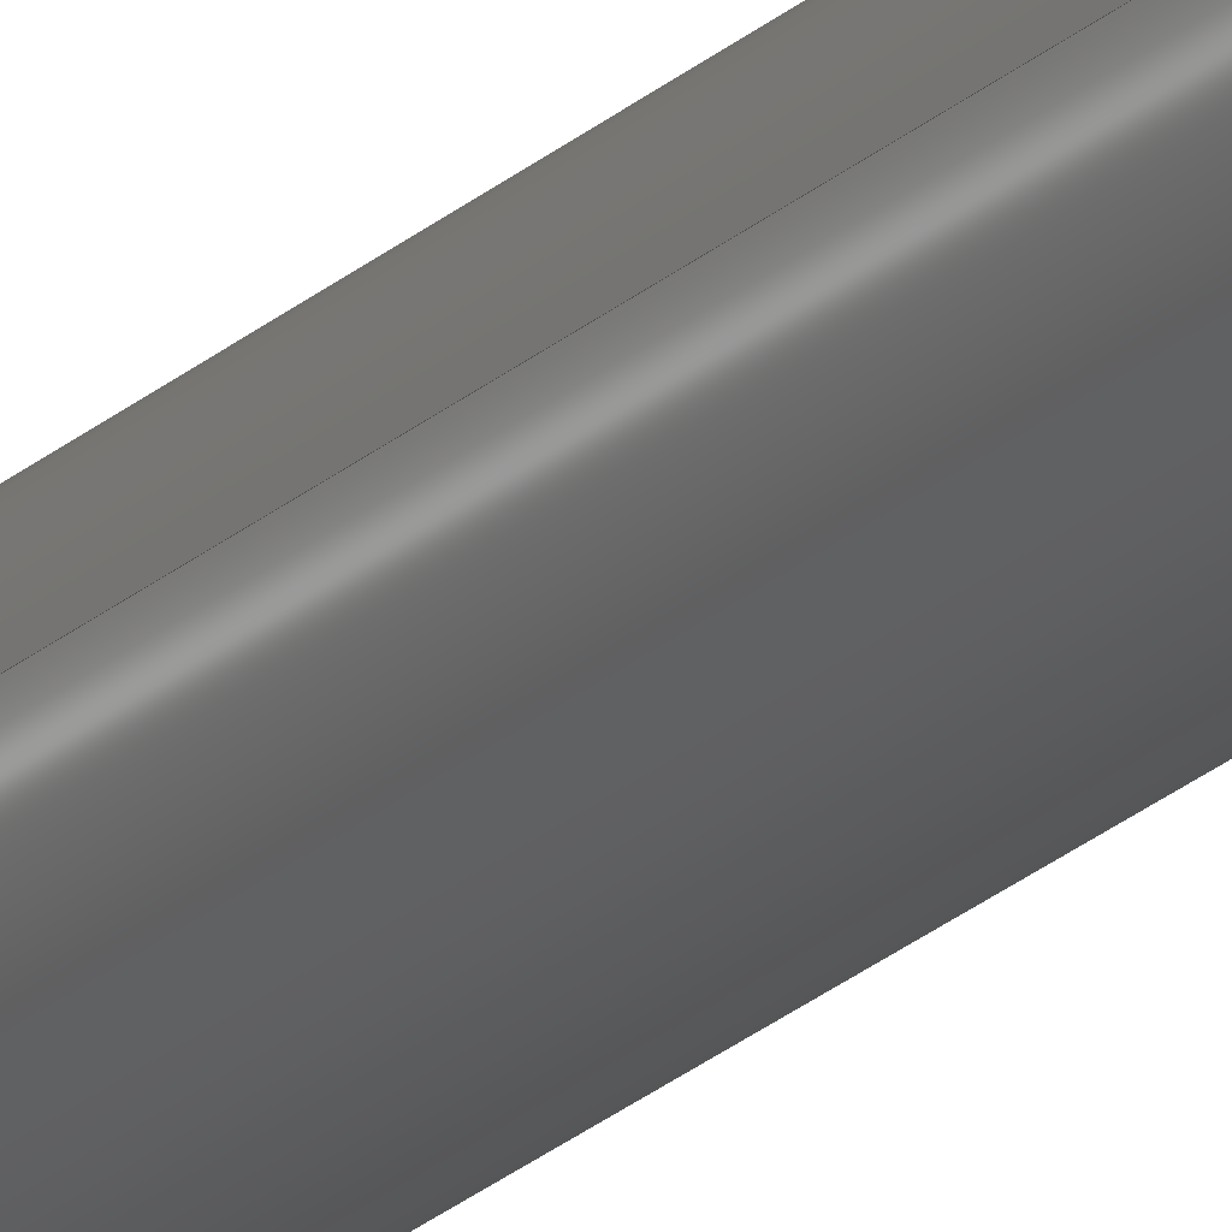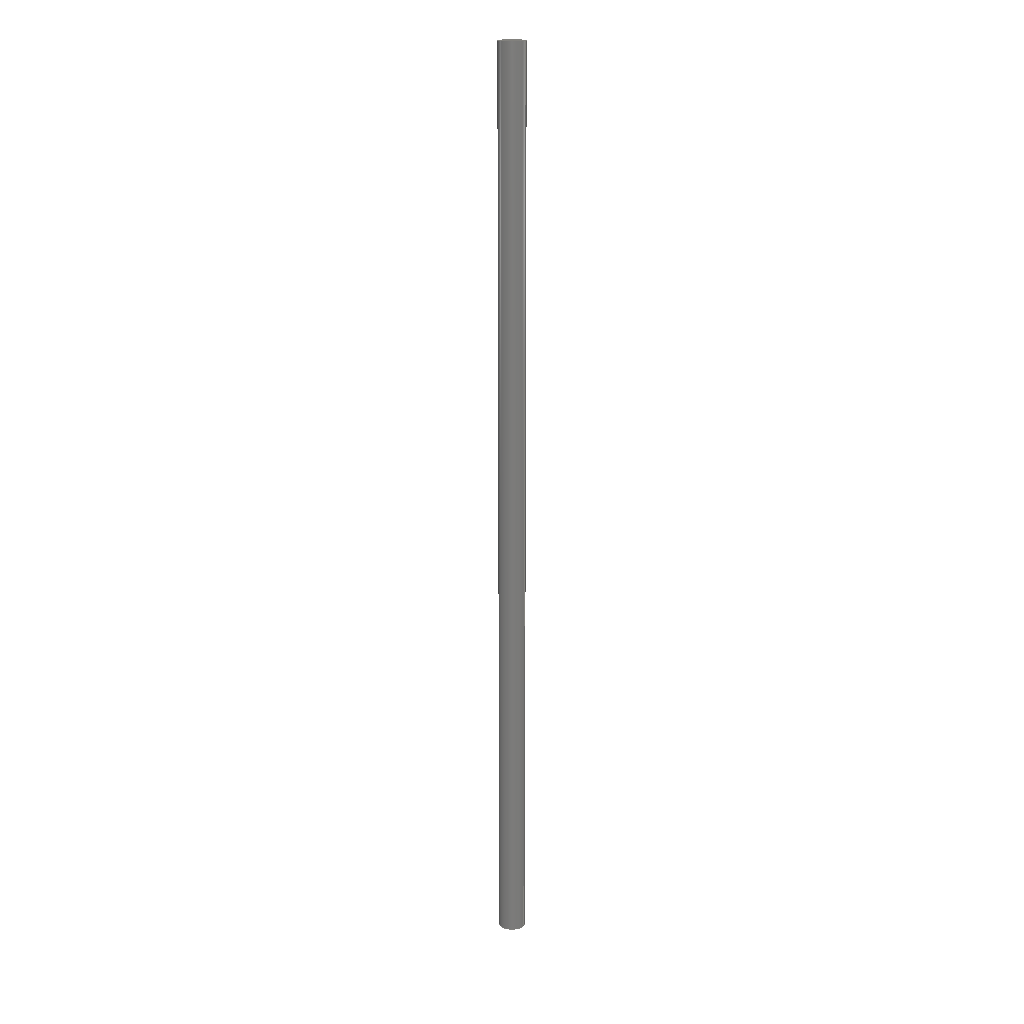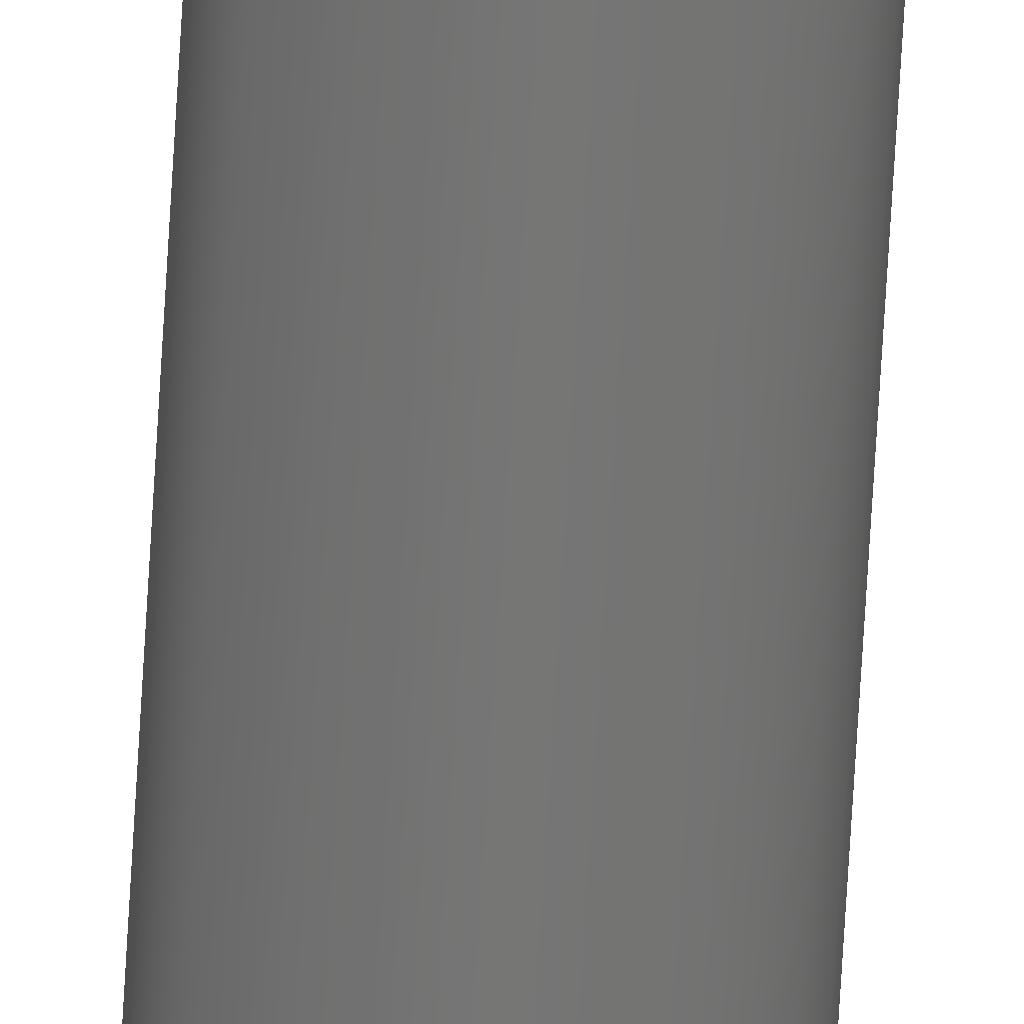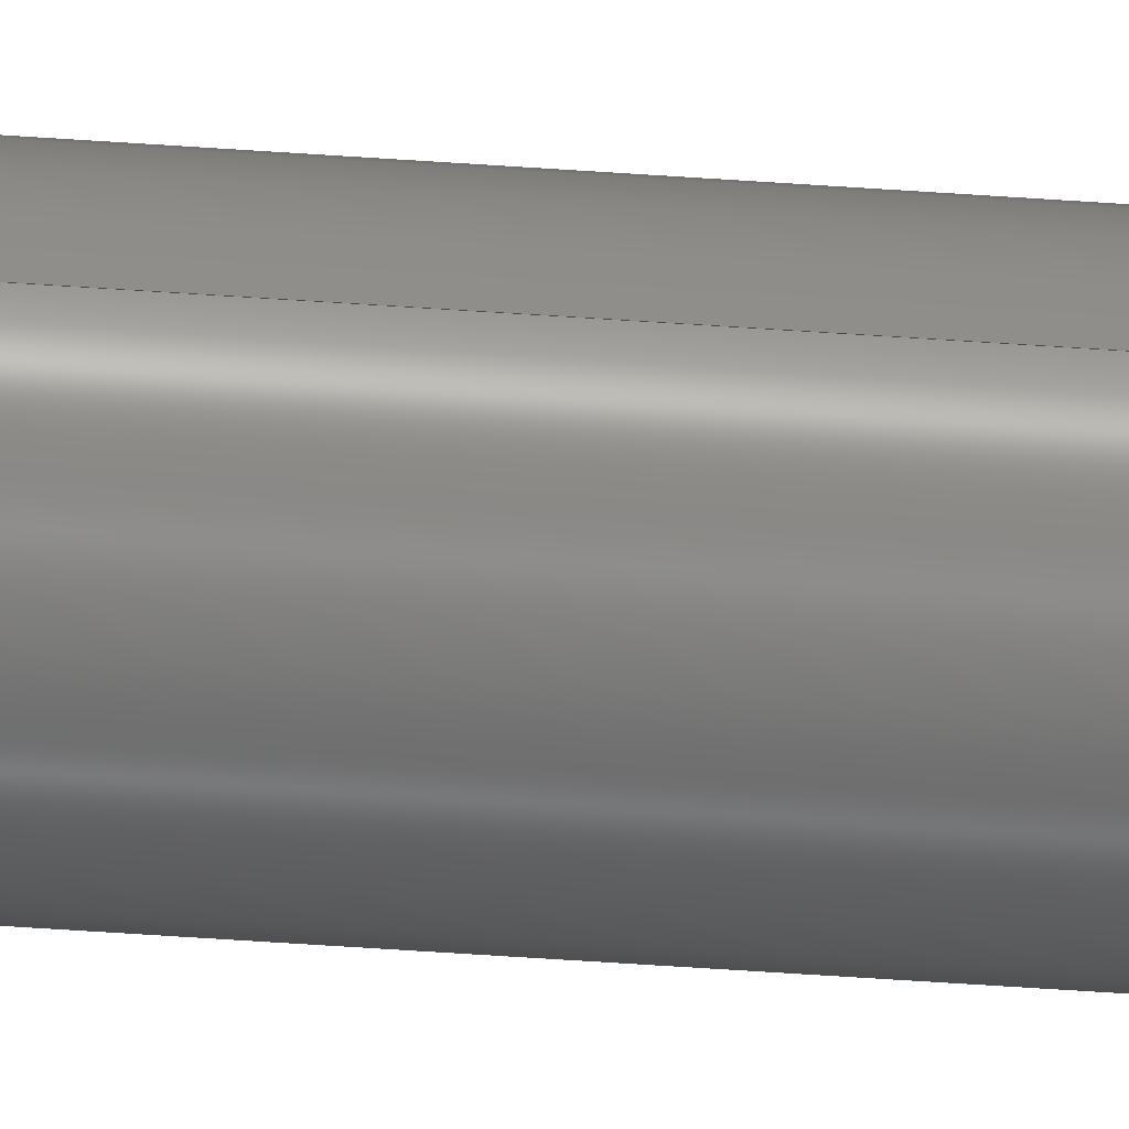
<metadata>
{"format":"step","ext":"step","renderer":"f3d","projection":"perspective","resolution":1024,"background":"white","views":[{"elev":-23.0,"azim":146.4,"up":"+Y"},{"elev":15.5,"azim":-152.9,"up":"+Z"},{"elev":-68.2,"azim":176.7,"up":"+Y"},{"elev":-38.3,"azim":-95.6,"up":"+Y"}]}
</metadata>
<code>
ISO-10303-21;
DATA;
#1 = CALENDAR_DATE ( 2024, 29, 7 ) ;
#2 = MANIFOLD_SOLID_BREP ( 'Boss-Extrude1', #79 ) ;
#3 = ORIENTED_EDGE ( 'NONE', *, *, #110, .T. ) ;
#4 = CALENDAR_DATE ( 2024, 29, 7 ) ;
#5 = DIRECTION ( 'NONE',  ( -0, -0, -1 ) ) ;
#6 = DIRECTION ( 'NONE',  ( -0, -0, -1 ) ) ;
#7 = PERSON_AND_ORGANIZATION ( #124, #26 ) ;
#8 = AXIS2_PLACEMENT_3D ( 'NONE', #96, #6, #12 ) ;
#9 = CC_DESIGN_SECURITY_CLASSIFICATION ( #14, ( #48 ) ) ;
#10 = VERTEX_POINT ( 'NONE', #11 ) ;
#11 = CARTESIAN_POINT ( 'NONE',  ( 1.5, 1.837e-16, 0 ) ) ;
#12 = DIRECTION ( 'NONE',  ( -1, 0, 0 ) ) ;
#13 = CARTESIAN_POINT ( 'NONE',  ( 0, 0, 100 ) ) ;
#14 = SECURITY_CLASSIFICATION ( '', '', #87 ) ;
#15 = CC_DESIGN_APPROVAL ( #94, ( #48 ) ) ;
#16 = VERTEX_POINT ( 'NONE', #69 ) ;
#17 = CC_DESIGN_PERSON_AND_ORGANIZATION_ASSIGNMENT ( #132, #77, ( #172 ) ) ;
#18 = CIRCLE ( 'NONE', #137, 1.5 ) ;
#19 = CC_DESIGN_PERSON_AND_ORGANIZATION_ASSIGNMENT ( #100, #62, ( #48 ) ) ;
#20 = DIRECTION ( 'NONE',  ( -0, -0, -1 ) ) ;
#21 = APPROVAL_DATE_TIME ( #72, #130 ) ;
#22 = VECTOR ( 'NONE', #5, 1000 ) ;
#23 = CALENDAR_DATE ( 2024, 29, 7 ) ;
#24 = APPROVAL_STATUS ( 'not_yet_approved' ) ;
#25 = PERSON_AND_ORGANIZATION ( #124, #26 ) ;
#26 = ORGANIZATION ( 'UNSPECIFIED', 'UNSPECIFIED', '' ) ;
#27 = ORIENTED_EDGE ( 'NONE', *, *, #117, .F. ) ;
#28 = APPROVAL_ROLE ( '' ) ;
#29 = PRODUCT_DEFINITION_SHAPE ( 'NONE', 'NONE',  #155 ) ;
#30 = DIRECTION ( 'NONE',  ( 1, 0, 0 ) ) ;
#31 =( GEOMETRIC_REPRESENTATION_CONTEXT ( 3 ) GLOBAL_UNCERTAINTY_ASSIGNED_CONTEXT ( ( #136 ) ) GLOBAL_UNIT_ASSIGNED_CONTEXT ( ( #39, #70, #99 ) ) REPRESENTATION_CONTEXT ( 'NONE', 'WORKASPACE' ) );
#32 = DIRECTION ( 'NONE',  ( 0, 0, 1 ) ) ;
#33 = PERSON_AND_ORGANIZATION_ROLE ( 'creator' ) ;
#34 = APPROVAL_STATUS ( 'not_yet_approved' ) ;
#35 = CC_DESIGN_APPROVAL ( #130, ( #155 ) ) ;
#36 = CC_DESIGN_PERSON_AND_ORGANIZATION_ASSIGNMENT ( #104, #146, ( #14 ) ) ;
#37 = FACE_OUTER_BOUND ( 'NONE', #113, .T. ) ;
#38 = SHAPE_DEFINITION_REPRESENTATION ( #29, #49 ) ;
#39 =( LENGTH_UNIT ( ) NAMED_UNIT ( * ) SI_UNIT ( .MILLI., .METRE. ) );
#40 = ADVANCED_FACE ( 'NONE', ( #64 ), #148, .T. ) ;
#41 = DATE_AND_TIME ( #1, #76 ) ;
#42 = VERTEX_POINT ( 'NONE', #140 ) ;
#43 = ORIENTED_EDGE ( 'NONE', *, *, #93, .F. ) ;
#44 = APPLICATION_CONTEXT ( 'configuration controlled 3d designs of mechanical parts and assemblies' ) ;
#45 = CARTESIAN_POINT ( 'NONE',  ( 0, 0, 0 ) ) ;
#46 = COORDINATED_UNIVERSAL_TIME_OFFSET ( 8, 0, .BEHIND. ) ;
#47 = CALENDAR_DATE ( 2024, 29, 7 ) ;
#48 = PRODUCT_DEFINITION_FORMATION_WITH_SPECIFIED_SOURCE ( 'ANY', '', #172, .NOT_KNOWN. ) ;
#49 = ADVANCED_BREP_SHAPE_REPRESENTATION ( 'Rod_Default_sldprt', ( #2, #145 ), #31 ) ;
#50 = DIRECTION ( 'NONE',  ( 1, 0, -0 ) ) ;
#51 = CC_DESIGN_DATE_AND_TIME_ASSIGNMENT ( #89, #175, ( #155 ) ) ;
#52 = CARTESIAN_POINT ( 'NONE',  ( 1.5, 1.837e-16, 100 ) ) ;
#53 = CIRCLE ( 'NONE', #68, 1.5 ) ;
#54 = EDGE_LOOP ( 'NONE', ( #27, #139, #71, #128 ) ) ;
#55 = CARTESIAN_POINT ( 'NONE',  ( 0, 0, 0 ) ) ;
#56 = CYLINDRICAL_SURFACE ( 'NONE', #65, 1.5 ) ;
#57 = CARTESIAN_POINT ( 'NONE',  ( -1.5, 0, 100 ) ) ;
#58 = DATE_AND_TIME ( #4, #118 ) ;
#59 = DIRECTION ( 'NONE',  ( 1, 0, 0 ) ) ;
#60 = ADVANCED_FACE ( 'NONE', ( #156 ), #141, .T. ) ;
#61 = DESIGN_CONTEXT ( 'detailed design', #107, 'design' ) ;
#62 = PERSON_AND_ORGANIZATION_ROLE ( 'creator' ) ;
#63 = COORDINATED_UNIVERSAL_TIME_OFFSET ( 8, 0, .BEHIND. ) ;
#64 = FACE_OUTER_BOUND ( 'NONE', #54, .T. ) ;
#65 = AXIS2_PLACEMENT_3D ( 'NONE', #13, #20, #95 ) ;
#66 = CC_DESIGN_PERSON_AND_ORGANIZATION_ASSIGNMENT ( #116, #106, ( #48 ) ) ;
#67 = VERTEX_POINT ( 'NONE', #112 ) ;
#68 = AXIS2_PLACEMENT_3D ( 'NONE', #165, #158, #88 ) ;
#69 = CARTESIAN_POINT ( 'NONE',  ( 1.5, 1.837e-16, 100 ) ) ;
#70 =( NAMED_UNIT ( * ) PLANE_ANGLE_UNIT ( ) SI_UNIT ( $, .RADIAN. ) );
#71 = ORIENTED_EDGE ( 'NONE', *, *, #173, .T. ) ;
#72 = DATE_AND_TIME ( #161, #111 ) ;
#73 = CARTESIAN_POINT ( 'NONE',  ( 0, 0, 100 ) ) ;
#74 = DIRECTION ( 'NONE',  ( 1, 0, 0 ) ) ;
#75 = APPLICATION_PROTOCOL_DEFINITION ( 'international standard', 'config_control_design', 1994, #107 ) ;
#76 = LOCAL_TIME ( 15, 25, 49, #63 ) ;
#77 = PERSON_AND_ORGANIZATION_ROLE ( 'design_owner' ) ;
#78 = ADVANCED_FACE ( 'NONE', ( #129 ), #56, .T. ) ;
#79 = CLOSED_SHELL ( 'NONE', ( #78, #40, #60, #144 ) ) ;
#80 = LOCAL_TIME ( 15, 25, 49, #91 ) ;
#81 = CC_DESIGN_PERSON_AND_ORGANIZATION_ASSIGNMENT ( #7, #33, ( #155 ) ) ;
#82 = ORIENTED_EDGE ( 'NONE', *, *, #153, .F. ) ;
#83 = DIRECTION ( 'NONE',  ( 0, 0, 1 ) ) ;
#84 = PERSON_AND_ORGANIZATION ( #124, #26 ) ;
#85 = AXIS2_PLACEMENT_3D ( 'NONE', #143, #126, #50 ) ;
#86 = APPROVAL_PERSON_ORGANIZATION ( #84, #130, #163 ) ;
#87 = SECURITY_CLASSIFICATION_LEVEL ( 'unclassified' ) ;
#88 = DIRECTION ( 'NONE',  ( 1, 0, 0 ) ) ;
#89 = DATE_AND_TIME ( #47, #160 ) ;
#90 = PLANE ( 'NONE',  #108 ) ;
#91 = COORDINATED_UNIVERSAL_TIME_OFFSET ( 8, 0, .BEHIND. ) ;
#92 = CC_DESIGN_APPROVAL ( #167, ( #14 ) ) ;
#93 = EDGE_CURVE ( 'NONE', #10, #67, #18, .T. ) ;
#94 = APPROVAL ( #164, 'UNSPECIFIED' ) ;
#95 = DIRECTION ( 'NONE',  ( -1, 0, 0 ) ) ;
#96 = CARTESIAN_POINT ( 'NONE',  ( 0, 0, 100 ) ) ;
#97 = CIRCLE ( 'NONE', #123, 1.5 ) ;
#98 = CARTESIAN_POINT ( 'NONE',  ( 0, 0, 100 ) ) ;
#99 =( NAMED_UNIT ( * ) SI_UNIT ( $, .STERADIAN. ) SOLID_ANGLE_UNIT ( ) );
#100 = PERSON_AND_ORGANIZATION ( #124, #26 ) ;
#101 = CIRCLE ( 'NONE', #138, 1.5 ) ;
#102 = PERSON_AND_ORGANIZATION ( #124, #26 ) ;
#103 = ORIENTED_EDGE ( 'NONE', *, *, #173, .F. ) ;
#104 = PERSON_AND_ORGANIZATION ( #124, #26 ) ;
#105 = CARTESIAN_POINT ( 'NONE',  ( 0, 0, 0 ) ) ;
#106 = PERSON_AND_ORGANIZATION_ROLE ( 'design_supplier' ) ;
#107 = APPLICATION_CONTEXT ( 'configuration controlled 3d designs of mechanical parts and assemblies' ) ;
#108 = AXIS2_PLACEMENT_3D ( 'NONE', #105, #109, #121 ) ;
#109 = DIRECTION ( 'NONE',  ( 0, 0, 1 ) ) ;
#110 = EDGE_CURVE ( 'NONE', #42, #16, #97, .T. ) ;
#111 = LOCAL_TIME ( 15, 25, 49, #46 ) ;
#112 = CARTESIAN_POINT ( 'NONE',  ( -1.5, 0, 0 ) ) ;
#113 = EDGE_LOOP ( 'NONE', ( #82, #43 ) ) ;
#114 = DIRECTION ( 'NONE',  ( 0, 0, 1 ) ) ;
#115 = APPROVAL_PERSON_ORGANIZATION ( #25, #94, #134 ) ;
#116 = PERSON_AND_ORGANIZATION ( #124, #26 ) ;
#117 = EDGE_CURVE ( 'NONE', #16, #10, #119, .T. ) ;
#118 = LOCAL_TIME ( 15, 25, 49, #120 ) ;
#119 = LINE ( 'NONE', #52, #166 ) ;
#120 = COORDINATED_UNIVERSAL_TIME_OFFSET ( 8, 0, .BEHIND. ) ;
#121 = DIRECTION ( 'NONE',  ( 1, 0, -0 ) ) ;
#122 = PRODUCT_RELATED_PRODUCT_CATEGORY ( 'detail', '', ( #172 ) ) ;
#123 = AXIS2_PLACEMENT_3D ( 'NONE', #98, #32, #59 ) ;
#124 = PERSON ( 'UNSPECIFIED', 'UNSPECIFIED', 'UNSPECIFIED', ('UNSPECIFIED'), ('UNSPECIFIED'), ('UNSPECIFIED') ) ;
#125 = APPLICATION_PROTOCOL_DEFINITION ( 'international standard', 'config_control_design', 1994, #44 ) ;
#126 = DIRECTION ( 'NONE',  ( 0, 0, 1 ) ) ;
#127 = DIRECTION ( 'NONE',  ( 0, 0, 1 ) ) ;
#128 = ORIENTED_EDGE ( 'NONE', *, *, #153, .T. ) ;
#129 = FACE_OUTER_BOUND ( 'NONE', #157, .T. ) ;
#130 = APPROVAL ( #34, 'UNSPECIFIED' ) ;
#131 = DATE_AND_TIME ( #23, #80 ) ;
#132 = PERSON_AND_ORGANIZATION ( #124, #26 ) ;
#133 = APPROVAL_PERSON_ORGANIZATION ( #102, #167, #28 ) ;
#134 = APPROVAL_ROLE ( '' ) ;
#135 = EDGE_LOOP ( 'NONE', ( #3, #169 ) ) ;
#136 = UNCERTAINTY_MEASURE_WITH_UNIT (LENGTH_MEASURE( 1e-05 ), #39, 'distance_accuracy_value', 'NONE');
#137 = AXIS2_PLACEMENT_3D ( 'NONE', #45, #114, #154 ) ;
#138 = AXIS2_PLACEMENT_3D ( 'NONE', #73, #83, #74 ) ;
#139 = ORIENTED_EDGE ( 'NONE', *, *, #110, .F. ) ;
#140 = CARTESIAN_POINT ( 'NONE',  ( -1.5, 0, 100 ) ) ;
#141 = PLANE ( 'NONE',  #85 ) ;
#142 = LINE ( 'NONE', #57, #22 ) ;
#143 = CARTESIAN_POINT ( 'NONE',  ( 0, 0, 100 ) ) ;
#144 = ADVANCED_FACE ( 'NONE', ( #37 ), #90, .F. ) ;
#145 = AXIS2_PLACEMENT_3D ( 'NONE', #55, #127, #30 ) ;
#146 = PERSON_AND_ORGANIZATION_ROLE ( 'classification_officer' ) ;
#147 = APPROVAL_DATE_TIME ( #41, #94 ) ;
#148 = CYLINDRICAL_SURFACE ( 'NONE', #8, 1.5 ) ;
#149 = MECHANICAL_CONTEXT ( 'NONE', #44, 'mechanical' ) ;
#150 = ORIENTED_EDGE ( 'NONE', *, *, #93, .T. ) ;
#151 = DATE_TIME_ROLE ( 'classification_date' ) ;
#152 = CC_DESIGN_DATE_AND_TIME_ASSIGNMENT ( #131, #151, ( #14 ) ) ;
#153 = EDGE_CURVE ( 'NONE', #67, #10, #53, .T. ) ;
#154 = DIRECTION ( 'NONE',  ( 1, 0, 0 ) ) ;
#155 = PRODUCT_DEFINITION ( 'UNKNOWN', '', #48, #61 ) ;
#156 = FACE_OUTER_BOUND ( 'NONE', #135, .T. ) ;
#157 = EDGE_LOOP ( 'NONE', ( #170, #171, #150, #103 ) ) ;
#158 = DIRECTION ( 'NONE',  ( 0, 0, 1 ) ) ;
#159 = COORDINATED_UNIVERSAL_TIME_OFFSET ( 8, 0, .BEHIND. ) ;
#160 = LOCAL_TIME ( 15, 25, 49, #159 ) ;
#161 = CALENDAR_DATE ( 2024, 29, 7 ) ;
#162 = DIRECTION ( 'NONE',  ( -0, -0, -1 ) ) ;
#163 = APPROVAL_ROLE ( '' ) ;
#164 = APPROVAL_STATUS ( 'not_yet_approved' ) ;
#165 = CARTESIAN_POINT ( 'NONE',  ( 0, 0, 0 ) ) ;
#166 = VECTOR ( 'NONE', #162, 1000 ) ;
#167 = APPROVAL ( #24, 'UNSPECIFIED' ) ;
#168 = EDGE_CURVE ( 'NONE', #16, #42, #101, .T. ) ;
#169 = ORIENTED_EDGE ( 'NONE', *, *, #168, .T. ) ;
#170 = ORIENTED_EDGE ( 'NONE', *, *, #168, .F. ) ;
#171 = ORIENTED_EDGE ( 'NONE', *, *, #117, .T. ) ;
#172 = PRODUCT ( 'Rod_Default_sldprt', 'Rod_Default_sldprt', '', ( #149 ) ) ;
#173 = EDGE_CURVE ( 'NONE', #42, #67, #142, .T. ) ;
#174 = APPROVAL_DATE_TIME ( #58, #167 ) ;
#175 = DATE_TIME_ROLE ( 'creation_date' ) ;
ENDSEC;
END-ISO-10303-21;

</code>
